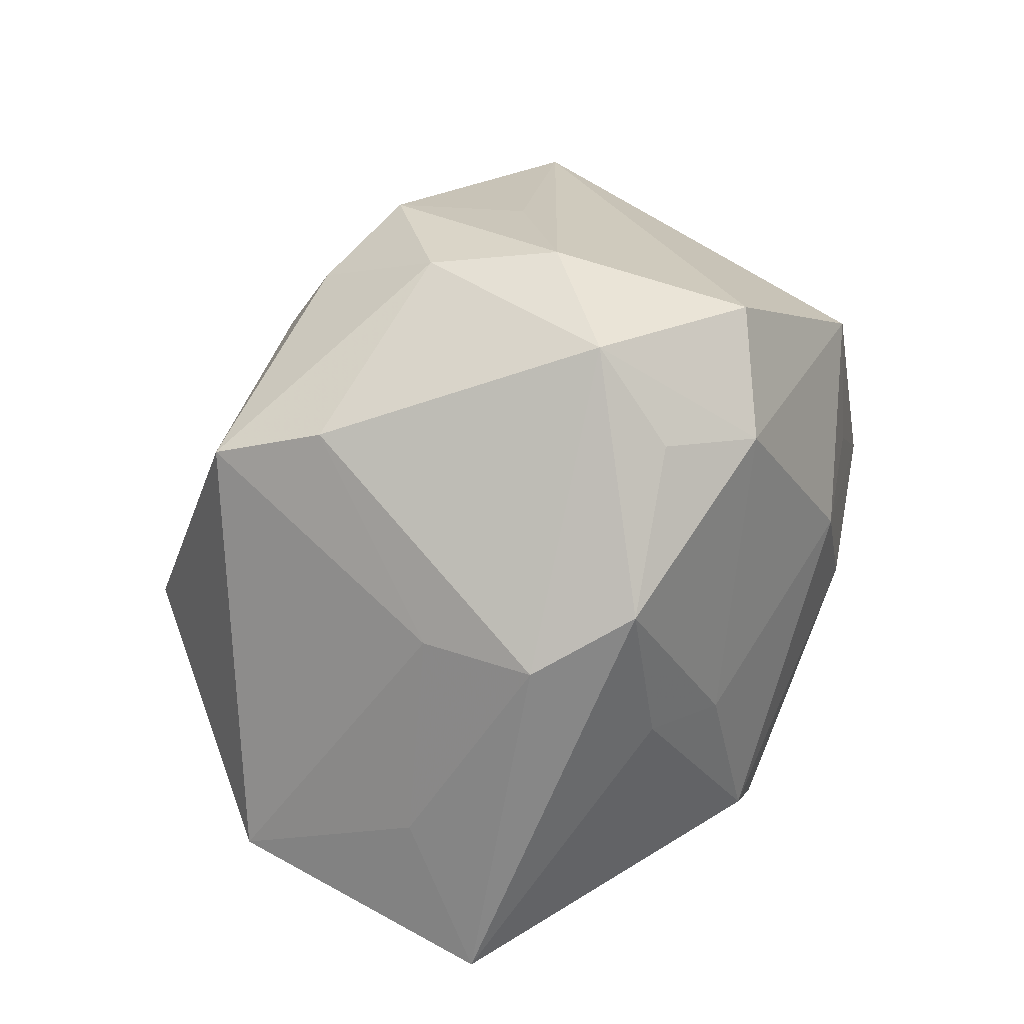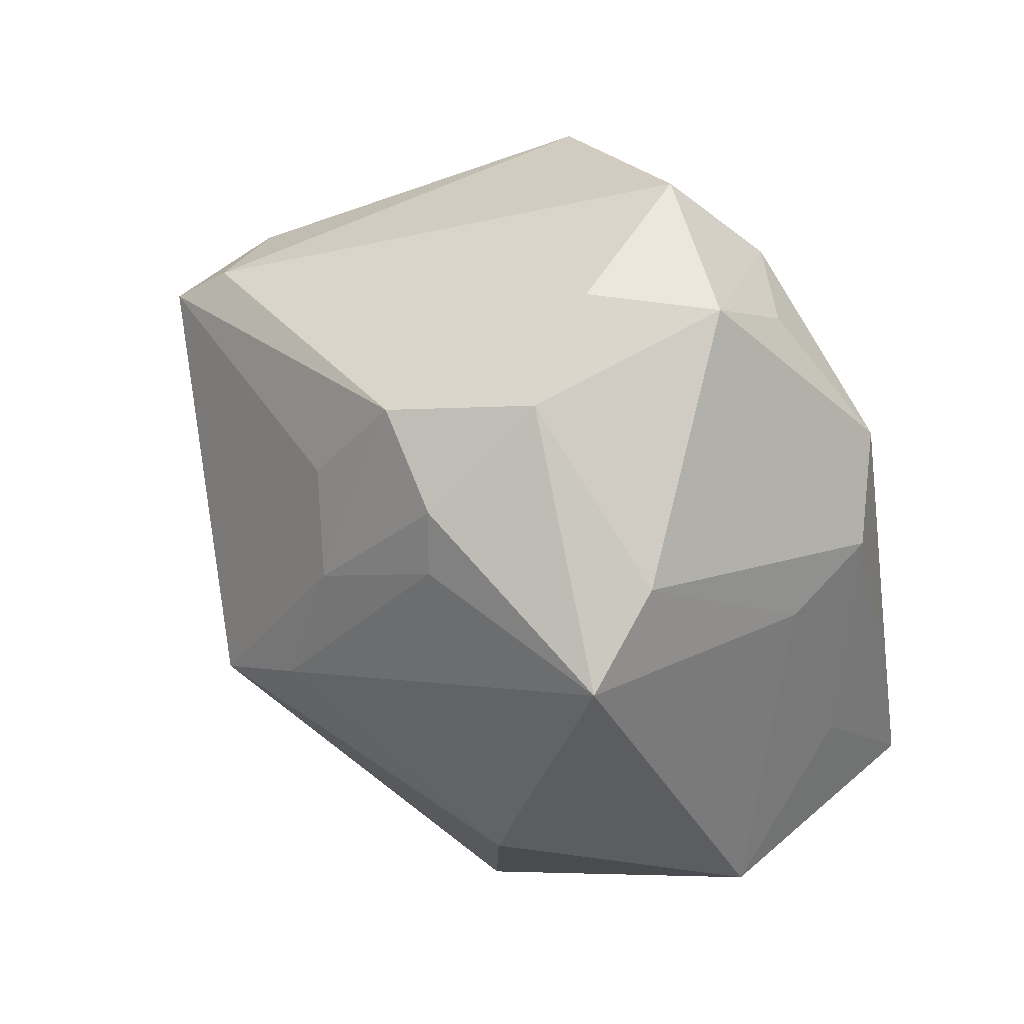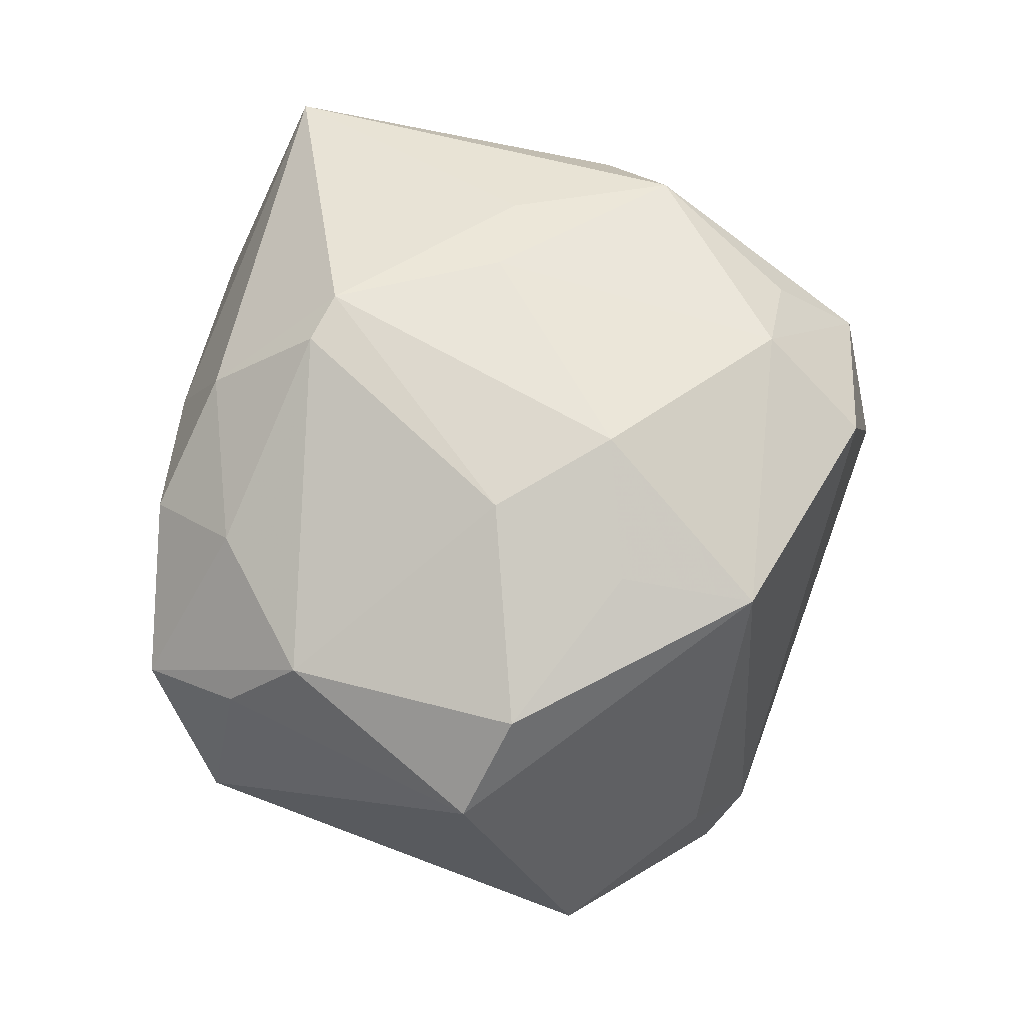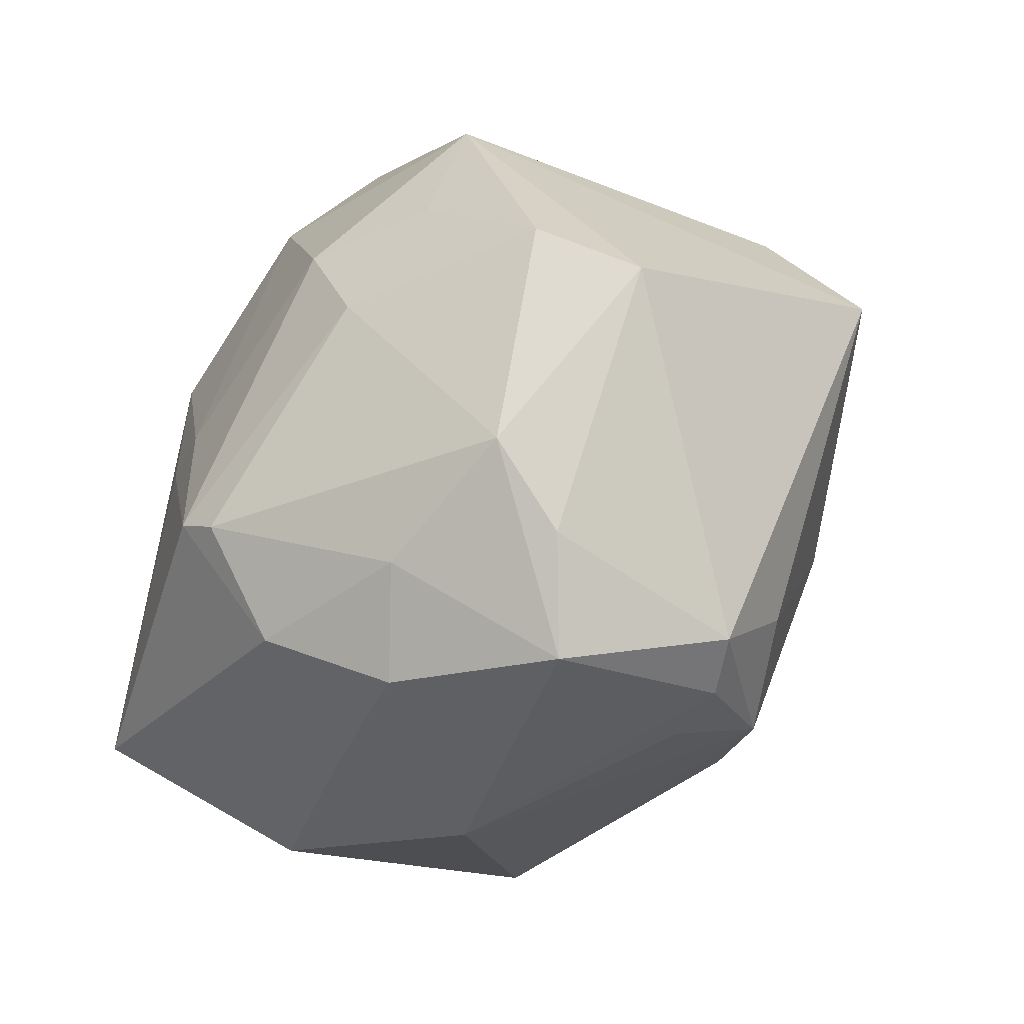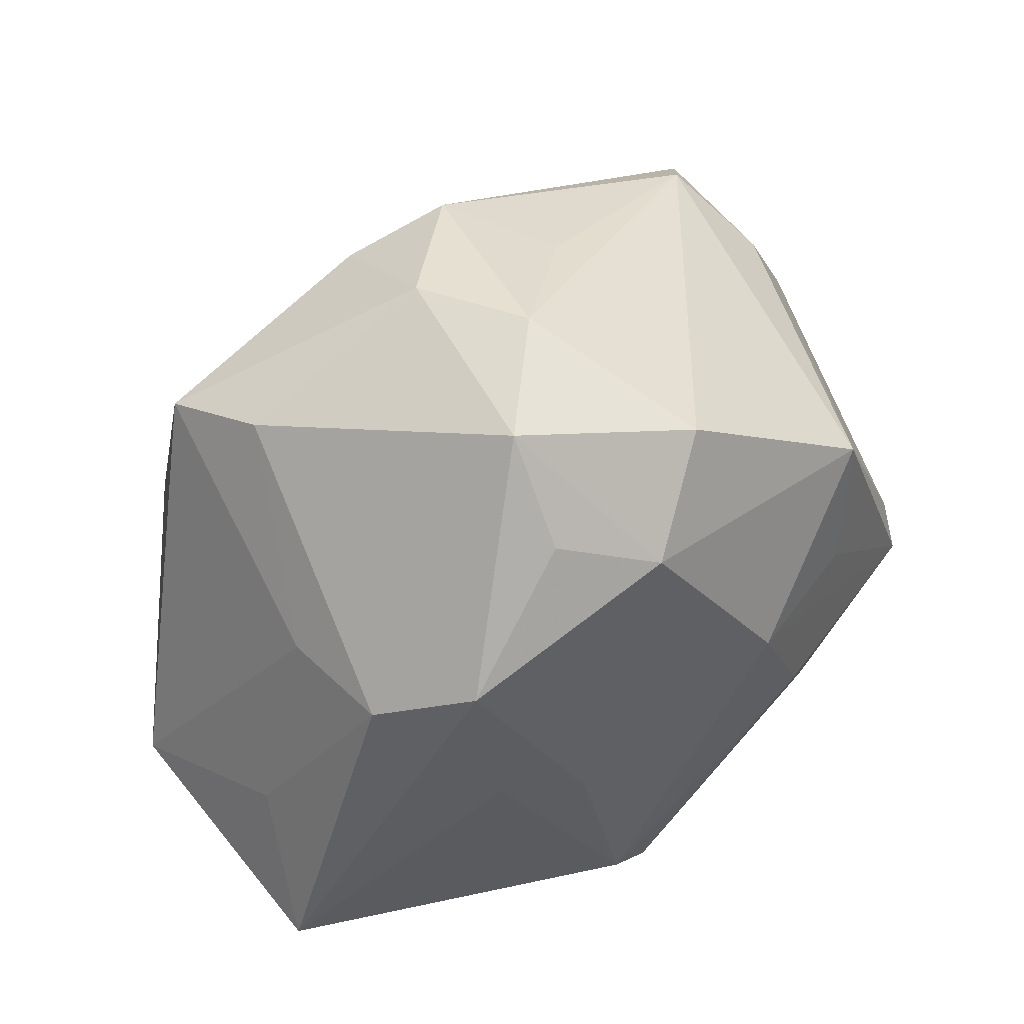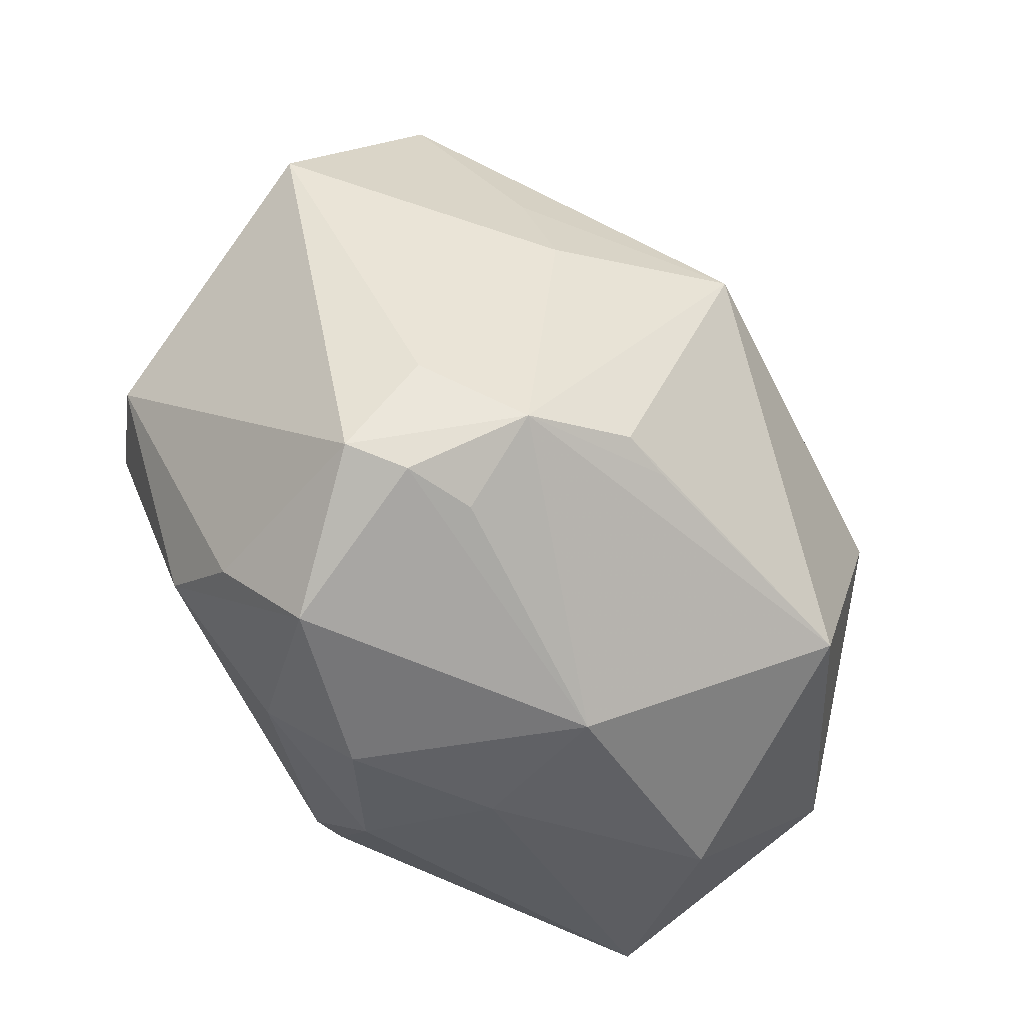
<metadata>
{"format":"obj","ext":"obj","renderer":"f3d","projection":"perspective","resolution":1024,"background":"white","views":[{"elev":42.8,"azim":-59.6,"up":"+Y"},{"elev":61.5,"azim":-129.8,"up":"+Y"},{"elev":68.0,"azim":84.2,"up":"+Z"},{"elev":-45.1,"azim":47.9,"up":"+Y"},{"elev":52.7,"azim":-36.0,"up":"+Y"},{"elev":-66.1,"azim":131.1,"up":"+Y"}]}
</metadata>
<code>
v 0.02108 -0.04274 0.008977
v -0.01192 -0.03695 0.01125
v 0.02833 0.005111 -0.02839
v 0.005266 0.04083 0.02397
v 0.007158 0.02899 -0.0255
v 0.03959 0.02241 -0.02167
v -0.03546 -0.03087 0.0001218
v -0.002383 0.04591 0.004773
v 0.003728 -0.02932 -0.0269
v 0.02528 -0.03921 -0.00984
v 0.05035 0.003487 -0.01182
v -0.02621 0.0225 0.02806
v -0.04646 -0.01924 0.0197
v -0.03424 0.01693 0.02002
v -0.008043 0.03629 -0.02175
v 0.03727 -0.002144 0.02662
v 0.009562 -0.02955 -0.02711
v 0.041 0.0199 -0.007514
v 0.007138 -0.0003946 -0.04115
v 0.0444 -0.008219 0.01809
v 0.00275 0.04043 -0.01871
v -0.008514 0.04378 -0.007506
v -0.01527 0.001774 0.03321
v -0.02928 0.03403 -0.008791
v 0.03607 0.02705 -0.01713
v -0.0312 0.001273 -0.03151
v -0.02428 0.004514 0.02982
v 0.0278 -0.02537 0.02363
v -0.03599 0.01695 0.007882
v -0.04861 -0.01286 -0.008537
v 0.01761 -0.03894 -0.01172
v -0.003869 0.0317 0.03042
v 0.03105 -0.03749 -0.00624
v 0.003941 -0.03983 0.01745
v -0.02546 -0.02683 -0.02718
v 0.008754 0.01167 0.0353
v -0.01312 0.03476 0.02416
v 0.01999 -0.03415 -0.02173
v -0.006997 -0.02017 0.03482
v -0.0002875 0.02159 -0.03098
v 0.02762 -0.03324 0.01511
v 0.03029 -0.0287 -0.01535
v -0.001478 0.007887 -0.0379
v 0.01153 -0.03184 0.02394
v 0.009902 0.03949 -0.006654
v -0.03313 0.02955 -0.01993
v -0.00925 -0.04093 -0.004725
v -0.01165 -0.01705 0.03555
v -0.01212 0.04387 0.01541
v -0.01135 0.0307 -0.0246
v 0.02467 -0.006166 -0.03012
v -0.04333 -0.004562 0.01
v 0.02318 0.01141 0.03023
v 0.02621 0.02558 0.02732
v -0.00705 -0.03172 0.02615
v 0.01488 -0.001637 0.03443
f 30 46 26
f 26 35 30
f 19 35 26
f 36 54 32
f 19 51 38
f 38 51 42
f 5 6 19
f 13 27 12
f 29 46 30
f 29 24 46
f 22 15 46
f 46 24 22
f 43 26 46
f 19 26 43
f 4 25 8
f 54 25 4
f 4 32 54
f 53 54 36
f 19 6 3
f 3 51 19
f 6 51 3
f 17 35 19
f 19 38 17
f 47 10 1
f 35 38 47
f 30 13 52
f 52 29 30
f 15 22 21
f 21 22 8
f 21 25 6
f 6 5 21
f 46 15 50
f 50 43 46
f 15 21 40
f 40 21 5
f 40 50 15
f 43 50 40
f 40 5 19
f 19 43 40
f 49 4 8
f 8 22 49
f 49 22 24
f 32 4 49
f 9 38 35
f 35 17 9
f 9 17 38
f 11 51 6
f 42 51 11
f 54 20 11
f 54 53 16
f 16 20 54
f 16 53 36
f 35 47 7
f 30 35 7
f 7 13 30
f 38 10 31
f 31 47 38
f 10 47 31
f 27 13 48
f 29 52 14
f 24 29 14
f 14 52 13
f 14 13 12
f 12 49 14
f 14 49 24
f 8 25 45
f 45 21 8
f 25 21 45
f 12 32 37
f 37 49 12
f 32 49 37
f 42 11 33
f 33 38 42
f 33 10 38
f 33 11 20
f 20 41 33
f 1 10 33
f 33 41 1
f 6 25 18
f 18 11 6
f 18 25 54
f 54 11 18
f 56 16 36
f 36 48 56
f 56 48 39
f 28 56 39
f 16 56 28
f 1 41 28
f 20 16 28
f 28 41 20
f 1 28 44
f 44 28 39
f 55 48 13
f 39 48 55
f 55 44 39
f 12 27 23
f 27 48 23
f 23 48 36
f 36 32 23
f 23 32 12
f 13 7 2
f 2 55 13
f 2 7 47
f 55 2 34
f 1 44 34
f 44 55 34
f 34 47 1
f 34 2 47

</code>
